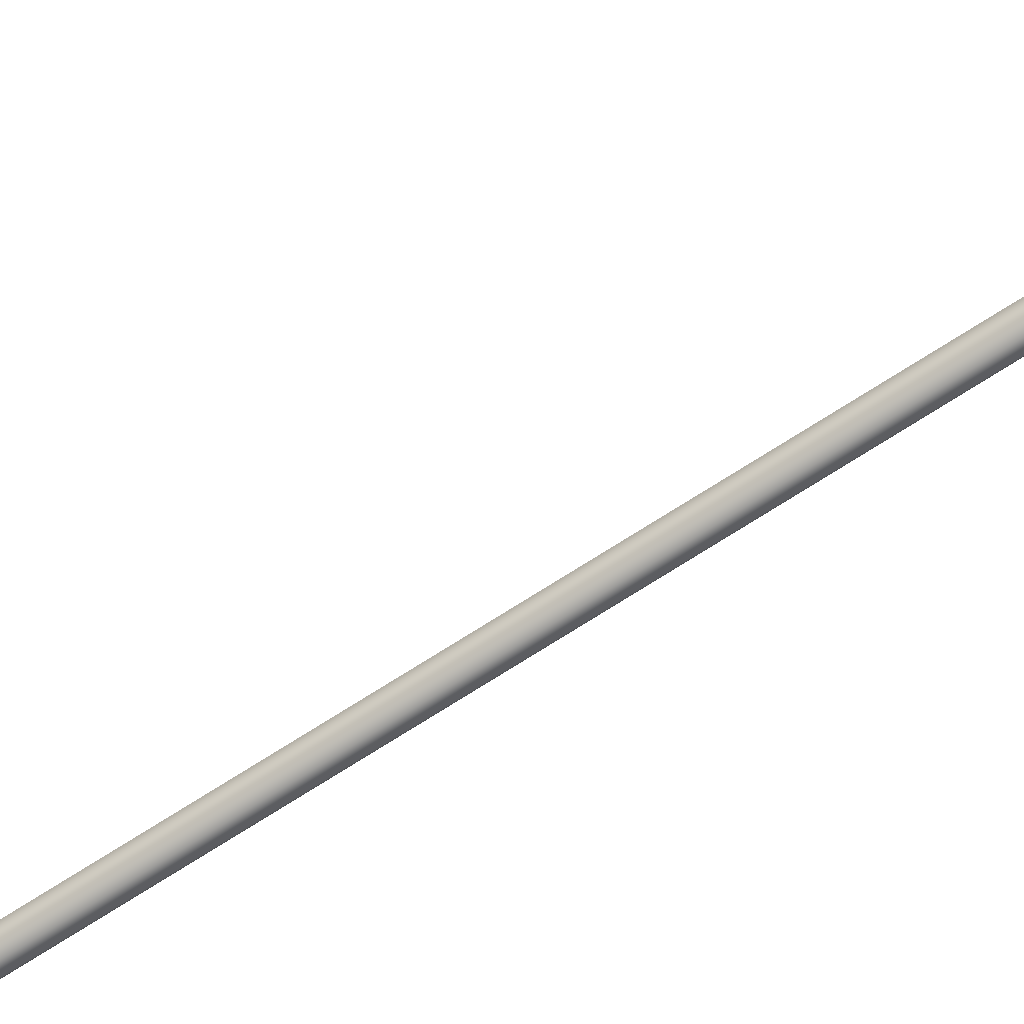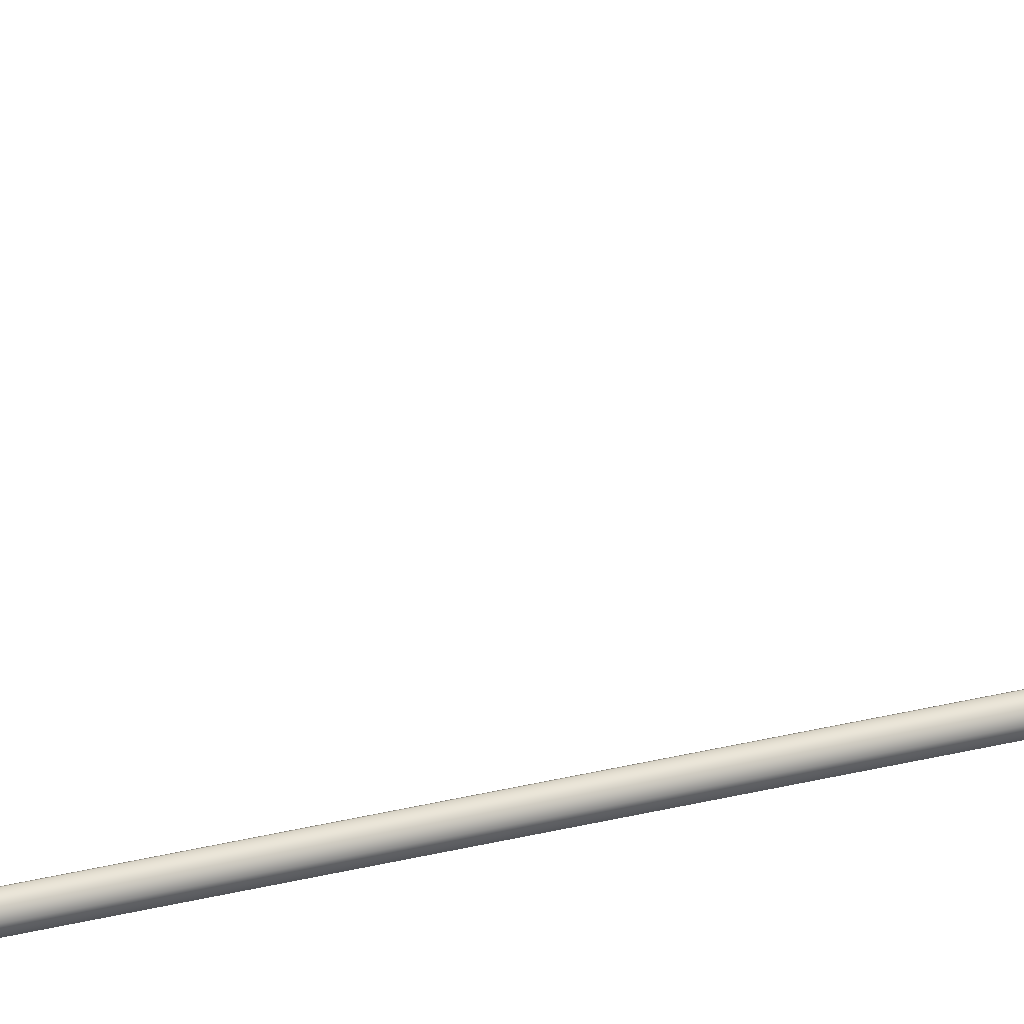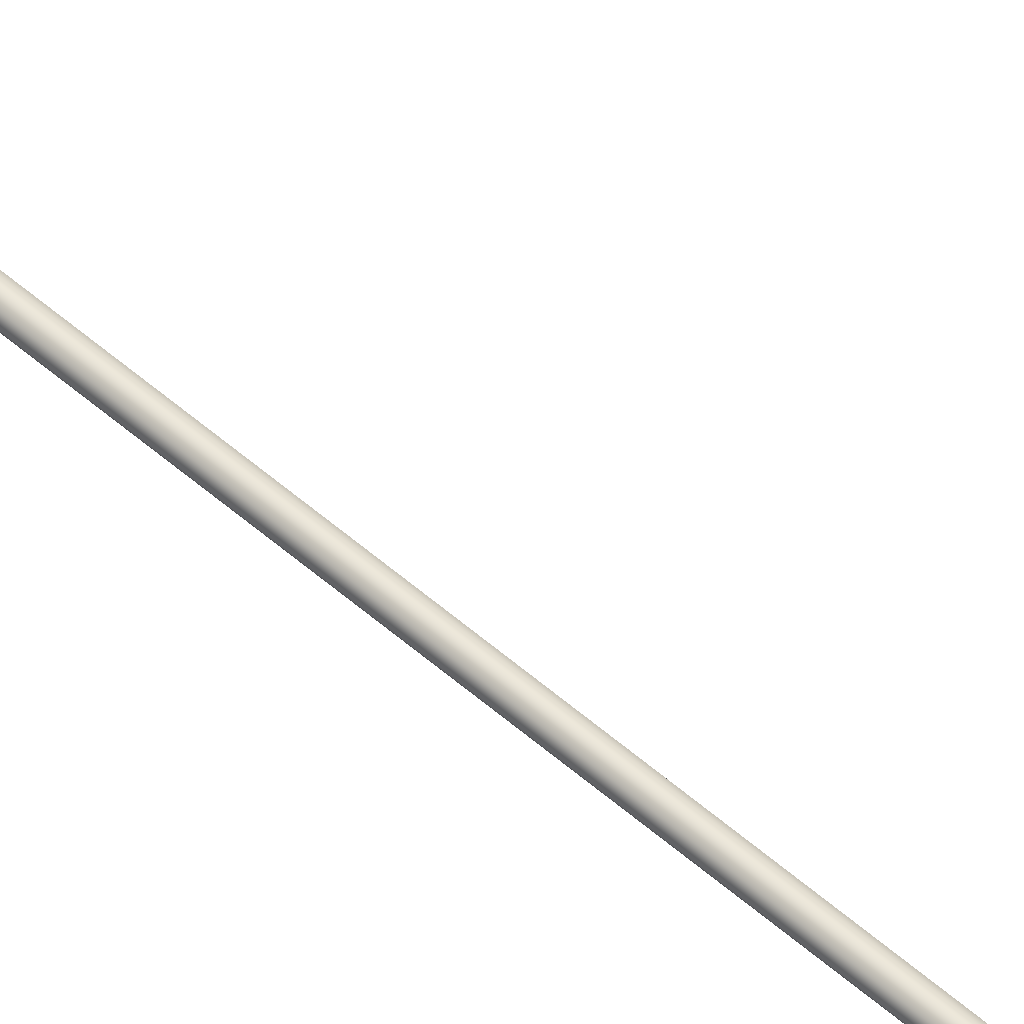
<metadata>
{"format":"obj","ext":"obj","renderer":"f3d","projection":"perspective","resolution":1024,"background":"white","views":[{"elev":-67.5,"azim":-56.6,"up":"+Y"},{"elev":22.2,"azim":63.4,"up":"+Y"},{"elev":56.2,"azim":-47.5,"up":"+Y"}]}
</metadata>
<code>
o _Geometry_0
v -2329 7.512e+04 5023
v -2350 7.511e+04 5023
v -2370 7.512e+04 5023
v -2378 75140 5023
v -2370 7.516e+04 5023
v -2350 7.517e+04 5023
v -2329 7.516e+04 5023
v -2321 75140 5023
v -2321 75140 1.933e+04
v -2329 7.516e+04 1.933e+04
v -2350 7.517e+04 1.933e+04
v -2370 7.516e+04 1.933e+04
v -2378 75140 1.933e+04
v -2370 7.512e+04 1.933e+04
v -2350 7.511e+04 1.933e+04
v -2329 7.512e+04 1.933e+04
v -2368 7.512e+04 2.588e+04
v -2375 75140 2.588e+04
v -2368 7.516e+04 2.588e+04
v -2350 7.517e+04 2.588e+04
v -2331 7.516e+04 2.588e+04
v -2324 75140 2.588e+04
v -2331 7.512e+04 2.588e+04
v -2350 7.511e+04 2.588e+04
v -2331 7.513e+04 2.593e+04
v -2350 7.512e+04 2.593e+04
v -2324 7.515e+04 2.592e+04
v -2331 7.516e+04 2.592e+04
v -2350 7.517e+04 2.592e+04
v -2368 7.516e+04 2.592e+04
v -2375 7.515e+04 2.592e+04
v -2368 7.513e+04 2.593e+04
v -2331 7.516e+04 2.597e+04
v -2350 7.515e+04 2.598e+04
v -2324 75170 2.596e+04
v -2331 7.518e+04 2.595e+04
v -2350 7.519e+04 2.595e+04
v -2368 7.518e+04 2.595e+04
v -2375 75170 2.596e+04
v -2368 7.516e+04 2.597e+04
v -2331 7.52e+04 2.601e+04
v -2350 7.519e+04 2.601e+04
v -2324 7.52e+04 2.599e+04
v -2331 7.521e+04 2.598e+04
v -2350 7.522e+04 2.597e+04
v -2368 7.521e+04 2.598e+04
v -2375 7.52e+04 2.599e+04
v -2368 7.52e+04 2.601e+04
v -2331 7.524e+04 2.602e+04
v -2350 7.524e+04 2.603e+04
v -2324 7.525e+04 2.601e+04
v -2331 7.525e+04 2.599e+04
v -2350 7.525e+04 2.598e+04
v -2368 7.525e+04 2.599e+04
v -2375 7.525e+04 2.601e+04
v -2368 7.524e+04 2.602e+04
v -2331 7.529e+04 2.602e+04
v -2350 7.529e+04 2.603e+04
v -2324 7.529e+04 2.601e+04
v -2331 7.529e+04 2.599e+04
v -2350 7.529e+04 2.598e+04
v -2368 7.529e+04 2.599e+04
v -2375 7.529e+04 2.601e+04
v -2368 7.529e+04 2.602e+04
v -2331 7.512e+04 1.933e+04
v -2350 7.511e+04 1.933e+04
v -2368 7.512e+04 1.933e+04
v -2375 75140 1.933e+04
v -2368 7.516e+04 1.933e+04
v -2350 7.517e+04 1.933e+04
v -2331 7.516e+04 1.933e+04
v -2324 75140 1.933e+04
v -2324 75140 2.588e+04
v -2331 7.516e+04 2.588e+04
v -2350 7.517e+04 2.588e+04
v -2368 7.516e+04 2.588e+04
v -2375 75140 2.588e+04
v -2368 7.512e+04 2.588e+04
v -2350 7.511e+04 2.588e+04
v -2331 7.512e+04 2.588e+04
v -2368 7.529e+04 2.599e+04
v -2350 7.529e+04 2.598e+04
v -2331 7.529e+04 2.599e+04
v -2324 7.586e+04 2.59e+04
v -2331 7.585e+04 2.588e+04
v -2350 7.585e+04 2.588e+04
v -2368 7.585e+04 2.588e+04
v -2375 7.586e+04 2.59e+04
v -2368 7.586e+04 2.592e+04
v -2350 7.586e+04 2.593e+04
v -2331 7.586e+04 2.592e+04
v -2329 7.512e+04 5023
v -2350 7.511e+04 5023
v -2370 7.512e+04 5023
v -2378 75140 5023
v -2370 7.516e+04 5023
v -2350 7.517e+04 5023
v -2329 7.516e+04 5023
v -2321 75140 5023
v -2321 75140 1.933e+04
v -2329 7.516e+04 1.933e+04
v -2350 7.517e+04 1.933e+04
v -2370 7.516e+04 1.933e+04
v -2378 75140 1.933e+04
v -2370 7.512e+04 1.933e+04
v -2350 7.511e+04 1.933e+04
v -2329 7.512e+04 1.933e+04
v -2368 7.512e+04 2.588e+04
v -2375 75140 2.588e+04
v -2368 7.516e+04 2.588e+04
v -2350 7.517e+04 2.588e+04
v -2331 7.516e+04 2.588e+04
v -2324 75140 2.588e+04
v -2331 7.512e+04 2.588e+04
v -2350 7.511e+04 2.588e+04
v -2331 7.529e+04 2.602e+04
v -2331 7.529e+04 2.602e+04
v -2350 7.529e+04 2.603e+04
v -2350 7.529e+04 2.603e+04
v -2324 7.529e+04 2.601e+04
v -2324 7.529e+04 2.601e+04
v -2331 7.529e+04 2.599e+04
v -2350 7.529e+04 2.598e+04
v -2368 7.529e+04 2.599e+04
v -2375 7.529e+04 2.601e+04
v -2375 7.529e+04 2.601e+04
v -2368 7.529e+04 2.602e+04
v -2368 7.529e+04 2.602e+04
v -2331 7.512e+04 1.933e+04
v -2350 7.511e+04 1.933e+04
v -2368 7.512e+04 1.933e+04
v -2375 75140 1.933e+04
v -2368 7.516e+04 1.933e+04
v -2350 7.517e+04 1.933e+04
v -2331 7.516e+04 1.933e+04
v -2324 75140 1.933e+04
v -2324 75140 2.588e+04
v -2331 7.516e+04 2.588e+04
v -2350 7.517e+04 2.588e+04
v -2368 7.516e+04 2.588e+04
v -2375 75140 2.588e+04
v -2368 7.512e+04 2.588e+04
v -2350 7.511e+04 2.588e+04
v -2331 7.512e+04 2.588e+04
v -2368 7.529e+04 2.599e+04
v -2350 7.529e+04 2.598e+04
v -2331 7.529e+04 2.599e+04
v -2324 7.586e+04 2.59e+04
v -2331 7.585e+04 2.588e+04
v -2350 7.585e+04 2.588e+04
v -2368 7.585e+04 2.588e+04
v -2375 7.586e+04 2.59e+04
v -2368 7.586e+04 2.592e+04
v -2350 7.586e+04 2.593e+04
v -2331 7.586e+04 2.592e+04
f 92 93 94
f 92 94 95
f 92 95 96
f 92 96 97
f 92 97 98
f 92 98 99
f 100 101 102
f 100 102 103
f 100 103 104
f 100 104 105
f 100 105 106
f 100 106 107
f 8 7 10
f 8 10 9
f 7 6 11
f 7 11 10
f 6 5 12
f 6 12 11
f 5 4 13
f 5 13 12
f 4 3 14
f 4 14 13
f 3 2 15
f 3 15 14
f 2 1 16
f 2 16 15
f 1 8 9
f 1 9 16
f 108 109 110
f 108 110 111
f 108 111 112
f 108 112 113
f 108 113 114
f 108 114 115
f 24 23 25
f 24 25 26
f 23 22 27
f 23 27 25
f 22 21 28
f 22 28 27
f 21 20 29
f 21 29 28
f 20 19 30
f 20 30 29
f 19 18 31
f 19 31 30
f 18 17 32
f 18 32 31
f 17 24 26
f 17 26 32
f 26 25 33
f 26 33 34
f 25 27 35
f 25 35 33
f 27 28 36
f 27 36 35
f 28 29 37
f 28 37 36
f 29 30 38
f 29 38 37
f 30 31 39
f 30 39 38
f 31 32 40
f 31 40 39
f 32 26 34
f 32 34 40
f 34 33 41
f 34 41 42
f 33 35 43
f 33 43 41
f 35 36 44
f 35 44 43
f 36 37 45
f 36 45 44
f 37 38 46
f 37 46 45
f 38 39 47
f 38 47 46
f 39 40 48
f 39 48 47
f 40 34 42
f 40 42 48
f 42 41 49
f 42 49 50
f 41 43 51
f 41 51 49
f 43 44 52
f 43 52 51
f 44 45 53
f 44 53 52
f 45 46 54
f 45 54 53
f 46 47 55
f 46 55 54
f 47 48 56
f 47 56 55
f 48 42 50
f 48 50 56
f 50 49 57
f 50 57 58
f 49 51 59
f 49 59 57
f 51 52 122
f 51 122 59
f 52 53 123
f 52 123 122
f 53 54 124
f 53 124 123
f 54 55 125
f 54 125 124
f 55 56 64
f 55 64 125
f 56 50 58
f 56 58 64
f 118 116 120
f 118 120 60
f 118 60 61
f 118 61 62
f 118 62 126
f 118 126 127
f 129 130 131
f 129 131 132
f 129 132 133
f 129 133 134
f 129 134 135
f 129 135 136
f 137 138 139
f 137 139 140
f 137 140 141
f 137 141 142
f 137 142 143
f 137 143 144
f 72 71 74
f 72 74 73
f 71 70 75
f 71 75 74
f 70 69 76
f 70 76 75
f 69 68 77
f 69 77 76
f 68 67 78
f 68 78 77
f 67 66 79
f 67 79 78
f 66 65 80
f 66 80 79
f 65 72 73
f 65 73 80
f 117 119 128
f 117 128 63
f 117 63 145
f 117 145 146
f 117 146 147
f 117 147 121
f 148 149 150
f 148 150 151
f 148 151 152
f 148 152 153
f 148 153 154
f 148 154 155
f 59 83 85
f 59 85 84
f 83 82 86
f 83 86 85
f 82 81 87
f 82 87 86
f 81 125 88
f 81 88 87
f 125 64 89
f 125 89 88
f 64 58 90
f 64 90 89
f 58 57 91
f 58 91 90
f 57 59 84
f 57 84 91

</code>
